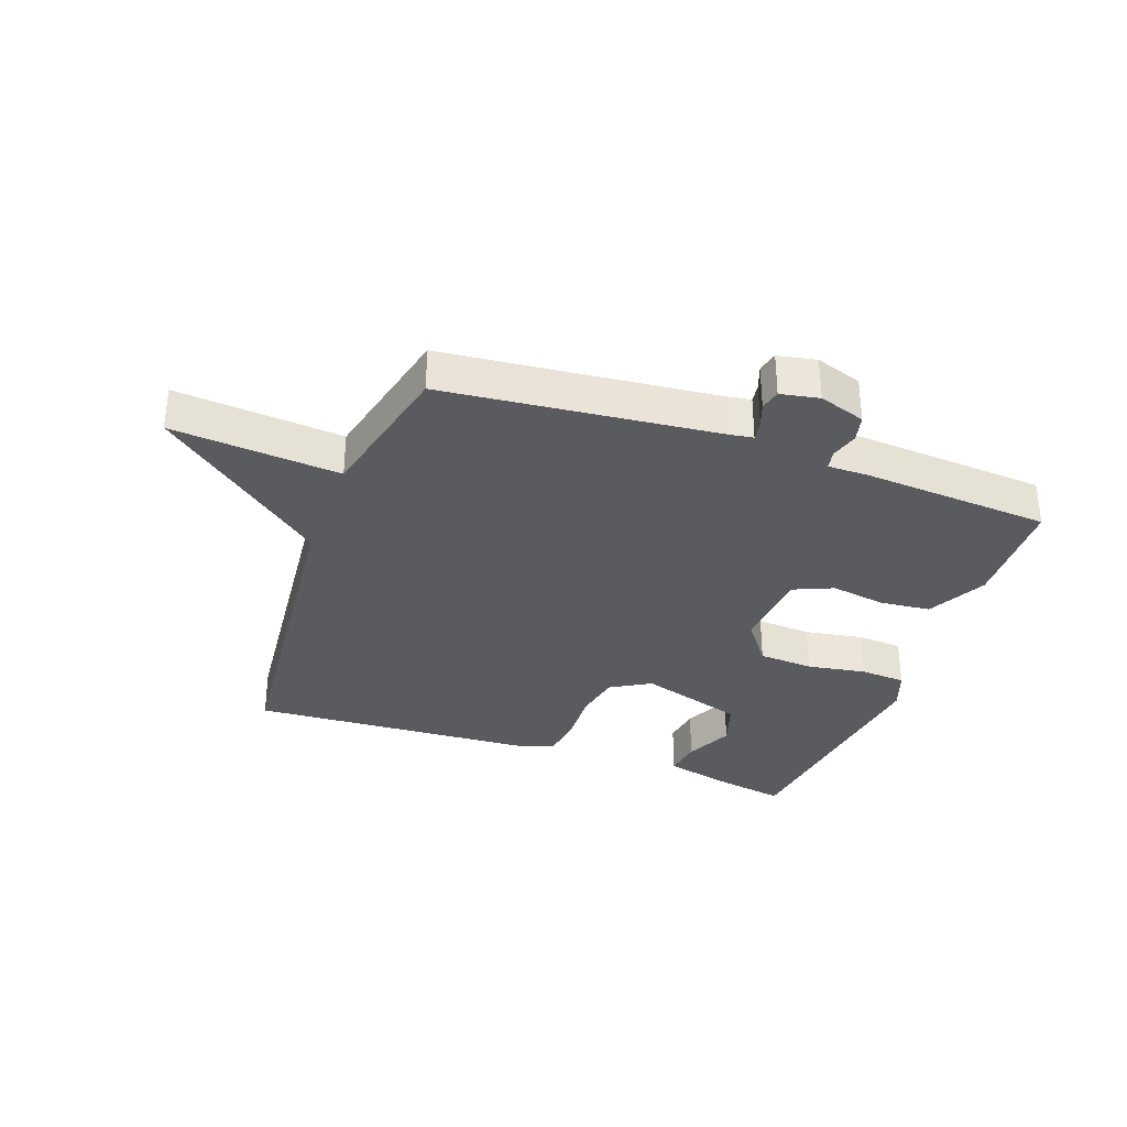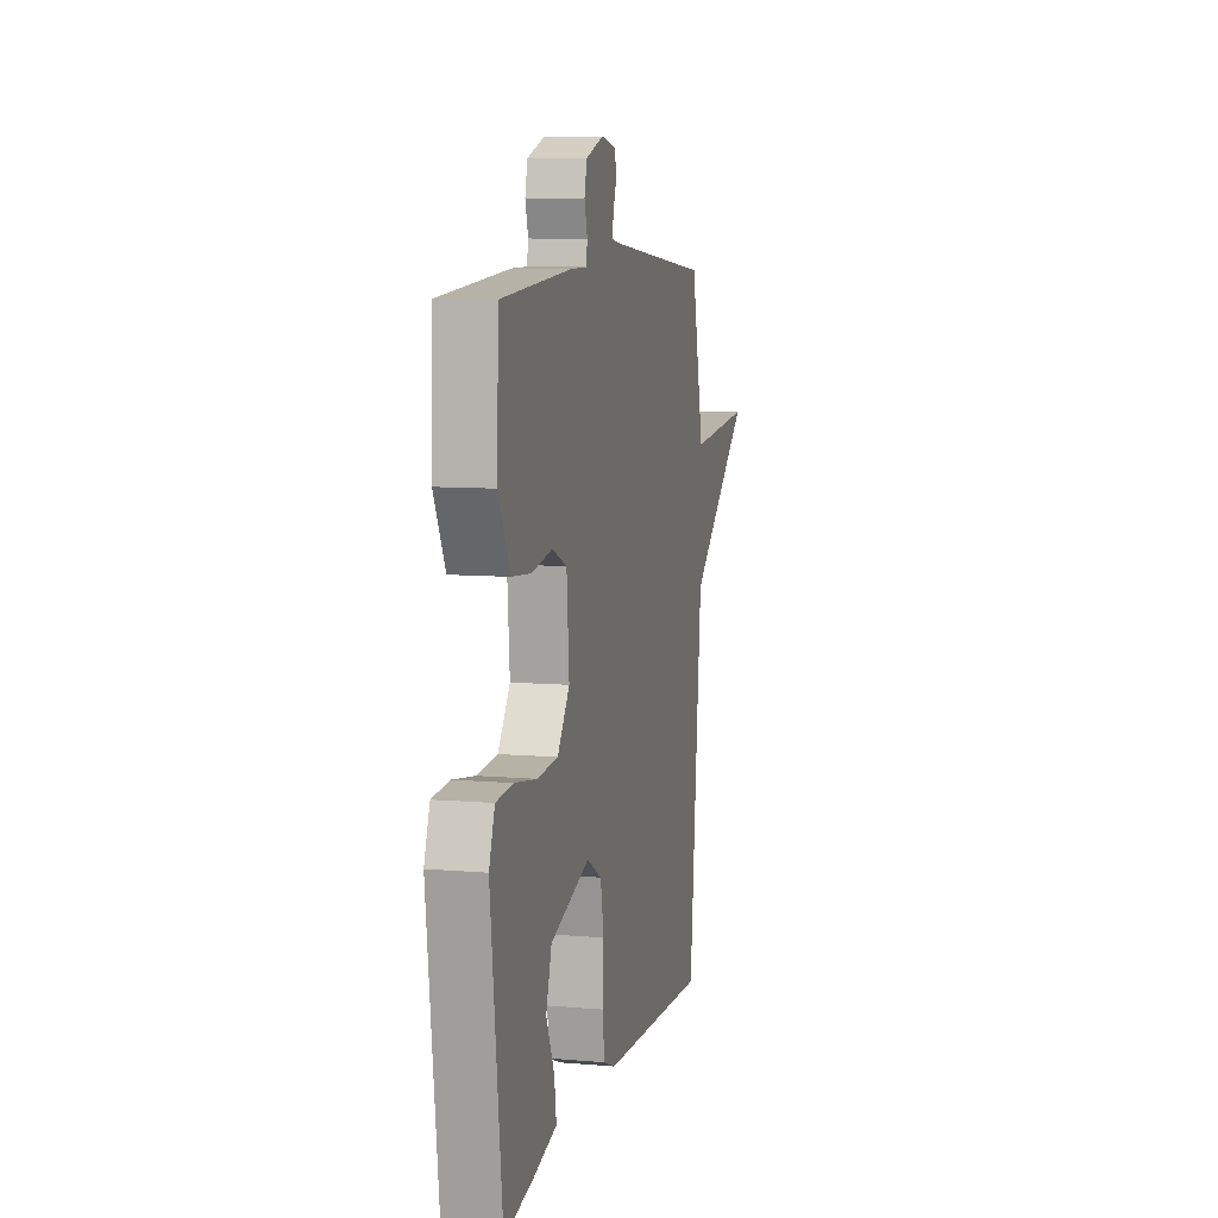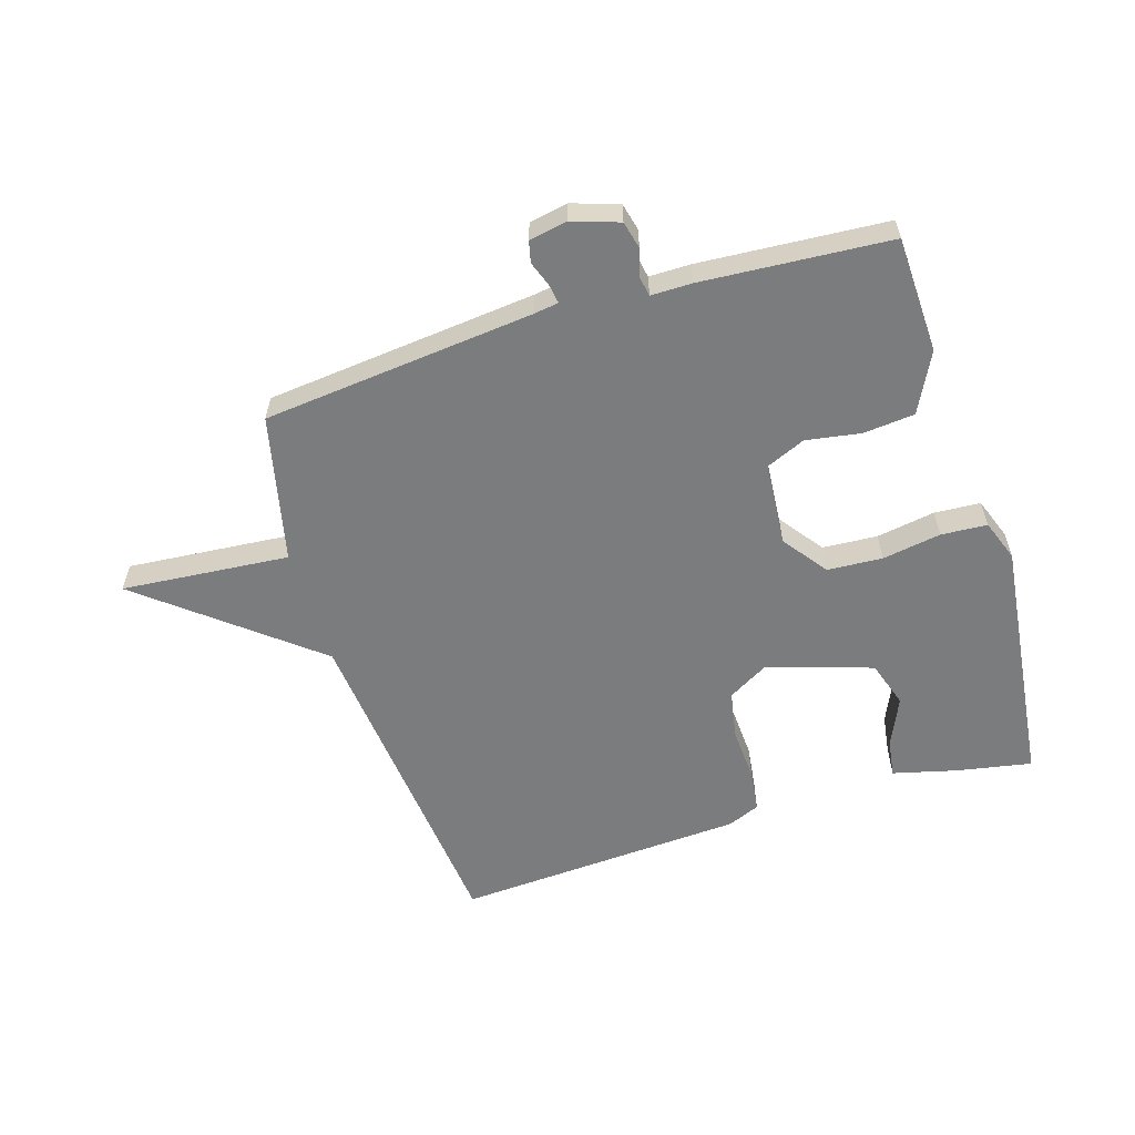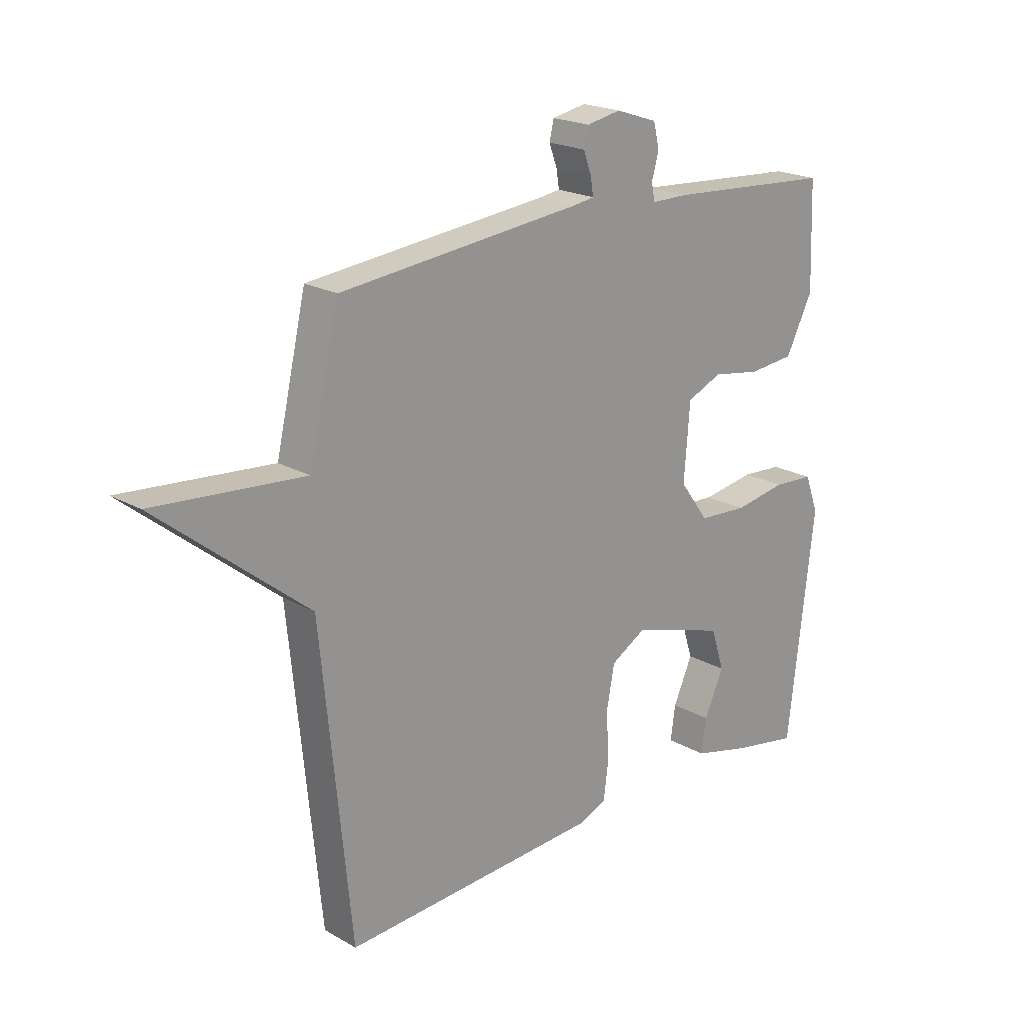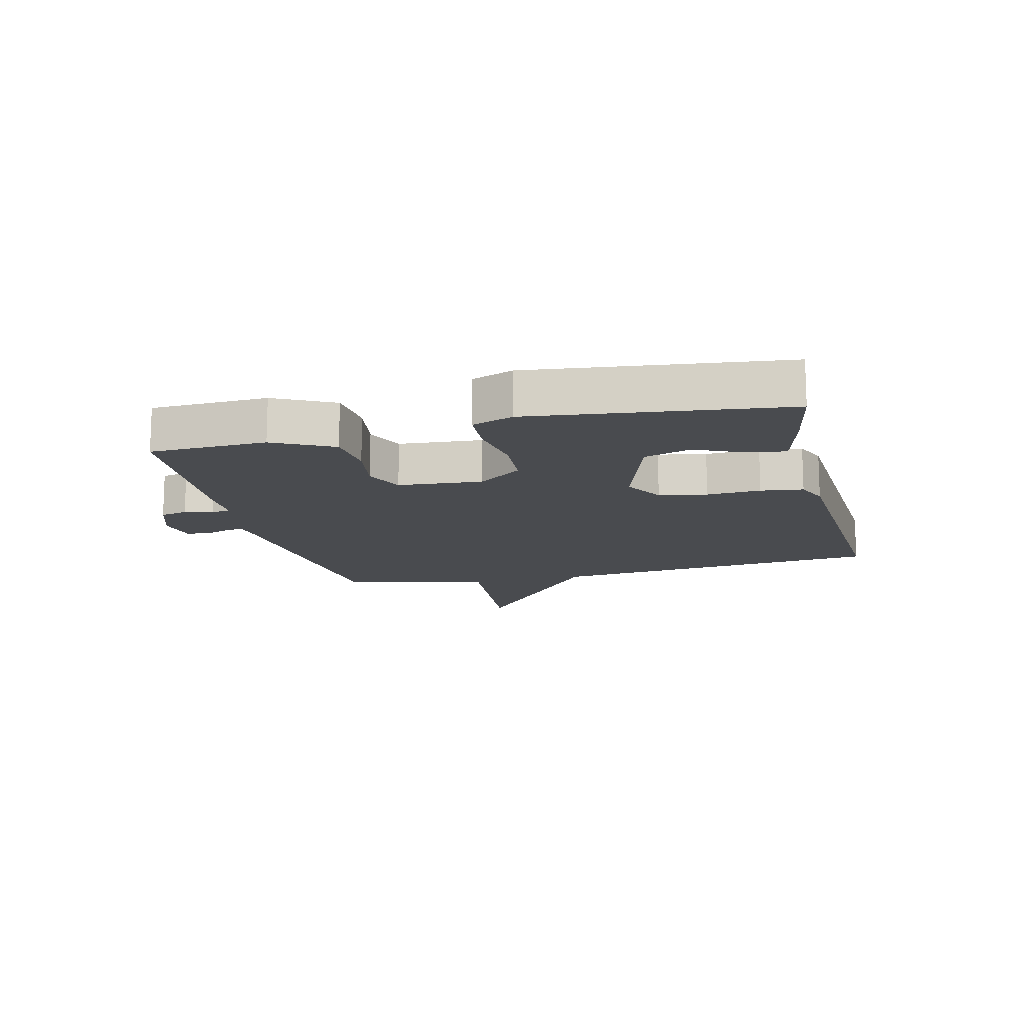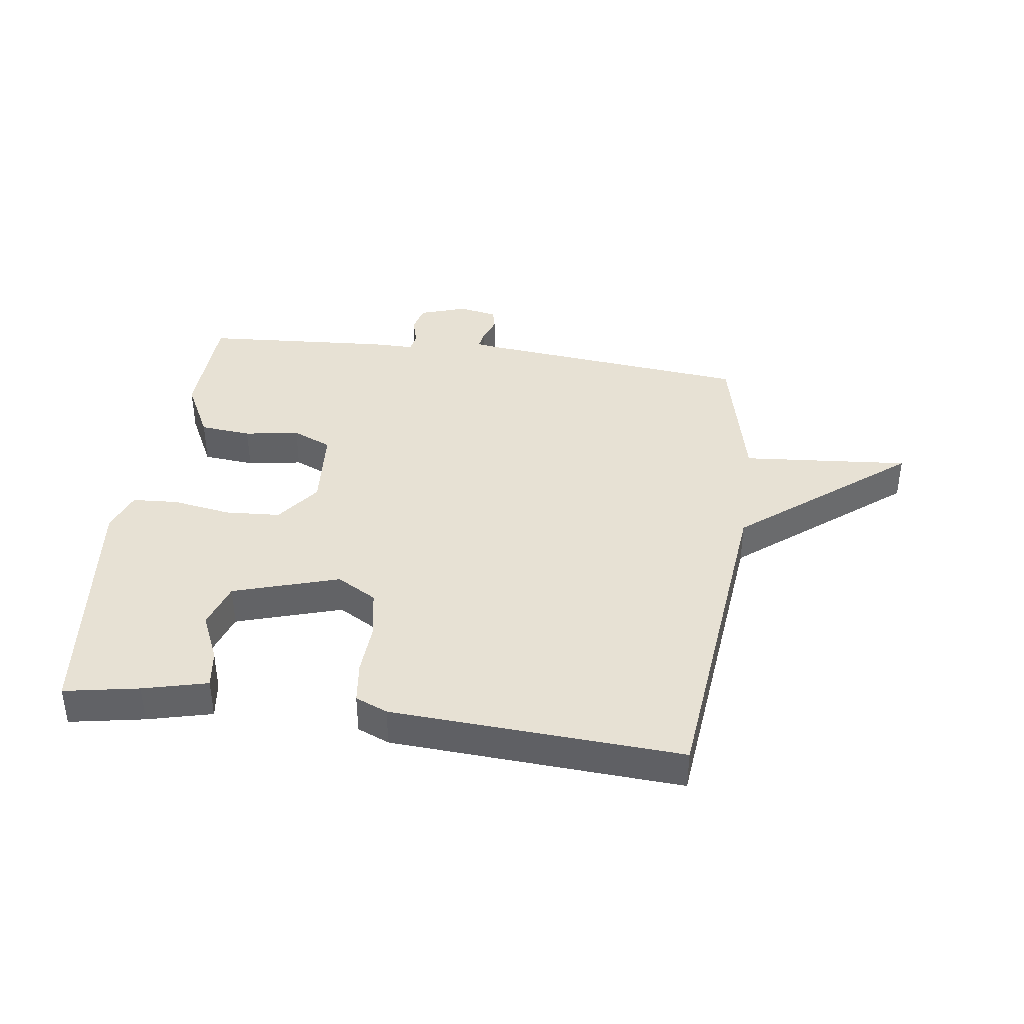
<metadata>
{"format":"obj","ext":"obj","renderer":"f3d","projection":"perspective","resolution":1024,"background":"white","views":[{"elev":-33.0,"azim":-19.8,"up":"+Y"},{"elev":8.7,"azim":103.2,"up":"+Z"},{"elev":-58.7,"azim":17.3,"up":"+Y"},{"elev":20.7,"azim":-44.3,"up":"+Z"},{"elev":-13.9,"azim":103.7,"up":"+Y"},{"elev":39.5,"azim":-172.0,"up":"+Y"}]}
</metadata>
<code>
v 0.5 0.07 -0.5
v 0.377 0.07 -0.477
v 0.271 0.07 -0.45
v 0.28 0.07 -0.387
v 0.316 0.07 -0.307
v 0.291 0.07 -0.23
v 0.117 0.07 -0.175
v 0.051 0.07 -0.213
v 0.036 0.07 -0.292
v 0.041 0.07 -0.381
v 0.032 0.07 -0.451
v -0.021 0.07 -0.473
v -0.5 0.07 -0.5
v -0.556 0.07 0.057
v -0.833 0.07 0.281
v -0.556 0.07 0.257
v -0.5 0.07 0.5
v -0.052 0.07 0.545
v -0.011 0.07 0.551
v -0.016 0.07 0.583
v -0.031 0.07 0.624
v -0.023 0.07 0.659
v 0.041 0.07 0.671
v 0.118 0.07 0.645
v 0.129 0.07 0.6
v 0.116 0.07 0.554
v 0.122 0.07 0.522
v 0.19 0.07 0.522
v 0.5 0.07 0.5
v 0.507 0.07 0.308
v 0.457 0.07 0.21
v 0.372 0.07 0.202
v 0.282 0.07 0.217
v 0.217 0.07 0.189
v 0.206 0.07 0.051
v 0.26 0.07 -0.022
v 0.351 0.07 -0.028
v 0.448 0.07 -0.012
v 0.524 0.07 -0.017
v 0.549 0.07 -0.085
v 0.5 0 -0.5
v 0.377 0 -0.477
v 0.271 0 -0.45
v 0.28 0 -0.387
v 0.316 0 -0.307
v 0.291 0 -0.23
v 0.117 0 -0.175
v 0.051 0 -0.213
v 0.036 0 -0.292
v 0.041 0 -0.381
v 0.032 0 -0.451
v -0.021 0 -0.473
v -0.5 0 -0.5
v -0.556 0 0.057
v -0.833 0 0.281
v -0.556 0 0.257
v -0.5 0 0.5
v -0.052 0 0.545
v -0.011 0 0.551
v -0.016 0 0.583
v -0.031 0 0.624
v -0.023 0 0.659
v 0.041 0 0.671
v 0.118 0 0.645
v 0.129 0 0.6
v 0.116 0 0.554
v 0.122 0 0.522
v 0.19 0 0.522
v 0.5 0 0.5
v 0.507 0 0.308
v 0.457 0 0.21
v 0.372 0 0.202
v 0.282 0 0.217
v 0.217 0 0.189
v 0.206 0 0.051
v 0.26 0 -0.022
v 0.351 0 -0.028
v 0.448 0 -0.012
v 0.524 0 -0.017
v 0.549 0 -0.085
f 40 1 2
f 39 40 2
f 38 39 2
f 37 38 2
f 36 37 2
f 35 36 2
f 31 32 33
f 30 31 33
f 29 30 33
f 28 29 33
f 27 28 33
f 27 33 34
f 24 25 26
f 23 24 26
f 22 23 26
f 21 22 26
f 20 21 26
f 19 20 26 27
f 27 34 35
f 19 27 35
f 18 19 35
f 14 15 16
f 16 17 18
f 14 16 18
f 13 14 18
f 12 13 18
f 11 12 18
f 10 11 18
f 9 10 18
f 2 3 4 5
f 2 5 6
f 35 2 6
f 18 35 6 7
f 8 9 18
f 7 8 18
f 42 41 80
f 42 80 79
f 42 79 78
f 42 78 77
f 42 77 76
f 42 76 75
f 73 72 71
f 73 71 70
f 73 70 69
f 73 69 68
f 73 68 67
f 74 73 67
f 66 65 64
f 66 64 63
f 66 63 62
f 66 62 61
f 66 61 60
f 67 66 60 59
f 75 74 67
f 75 67 59
f 75 59 58
f 56 55 54
f 58 57 56
f 58 56 54
f 58 54 53
f 58 53 52
f 58 52 51
f 58 51 50
f 58 50 49
f 45 44 43 42
f 46 45 42
f 46 42 75
f 47 46 75 58
f 58 49 48
f 58 48 47
f 1 41 42 2
f 2 42 43 3
f 3 43 44 4
f 4 44 45 5
f 5 45 46 6
f 6 46 47 7
f 7 47 48 8
f 8 48 49 9
f 9 49 50 10
f 10 50 51 11
f 11 51 52 12
f 12 52 53 13
f 13 53 54 14
f 14 54 55 15
f 15 55 56 16
f 16 56 57 17
f 17 57 58 18
f 18 58 59 19
f 19 59 60 20
f 20 60 61 21
f 21 61 62 22
f 22 62 63 23
f 23 63 64 24
f 24 64 65 25
f 25 65 66 26
f 26 66 67 27
f 27 67 68 28
f 28 68 69 29
f 29 69 70 30
f 30 70 71 31
f 31 71 72 32
f 32 72 73 33
f 33 73 74 34
f 34 74 75 35
f 35 75 76 36
f 36 76 77 37
f 37 77 78 38
f 38 78 79 39
f 39 79 80 40
f 40 80 41 1

</code>
